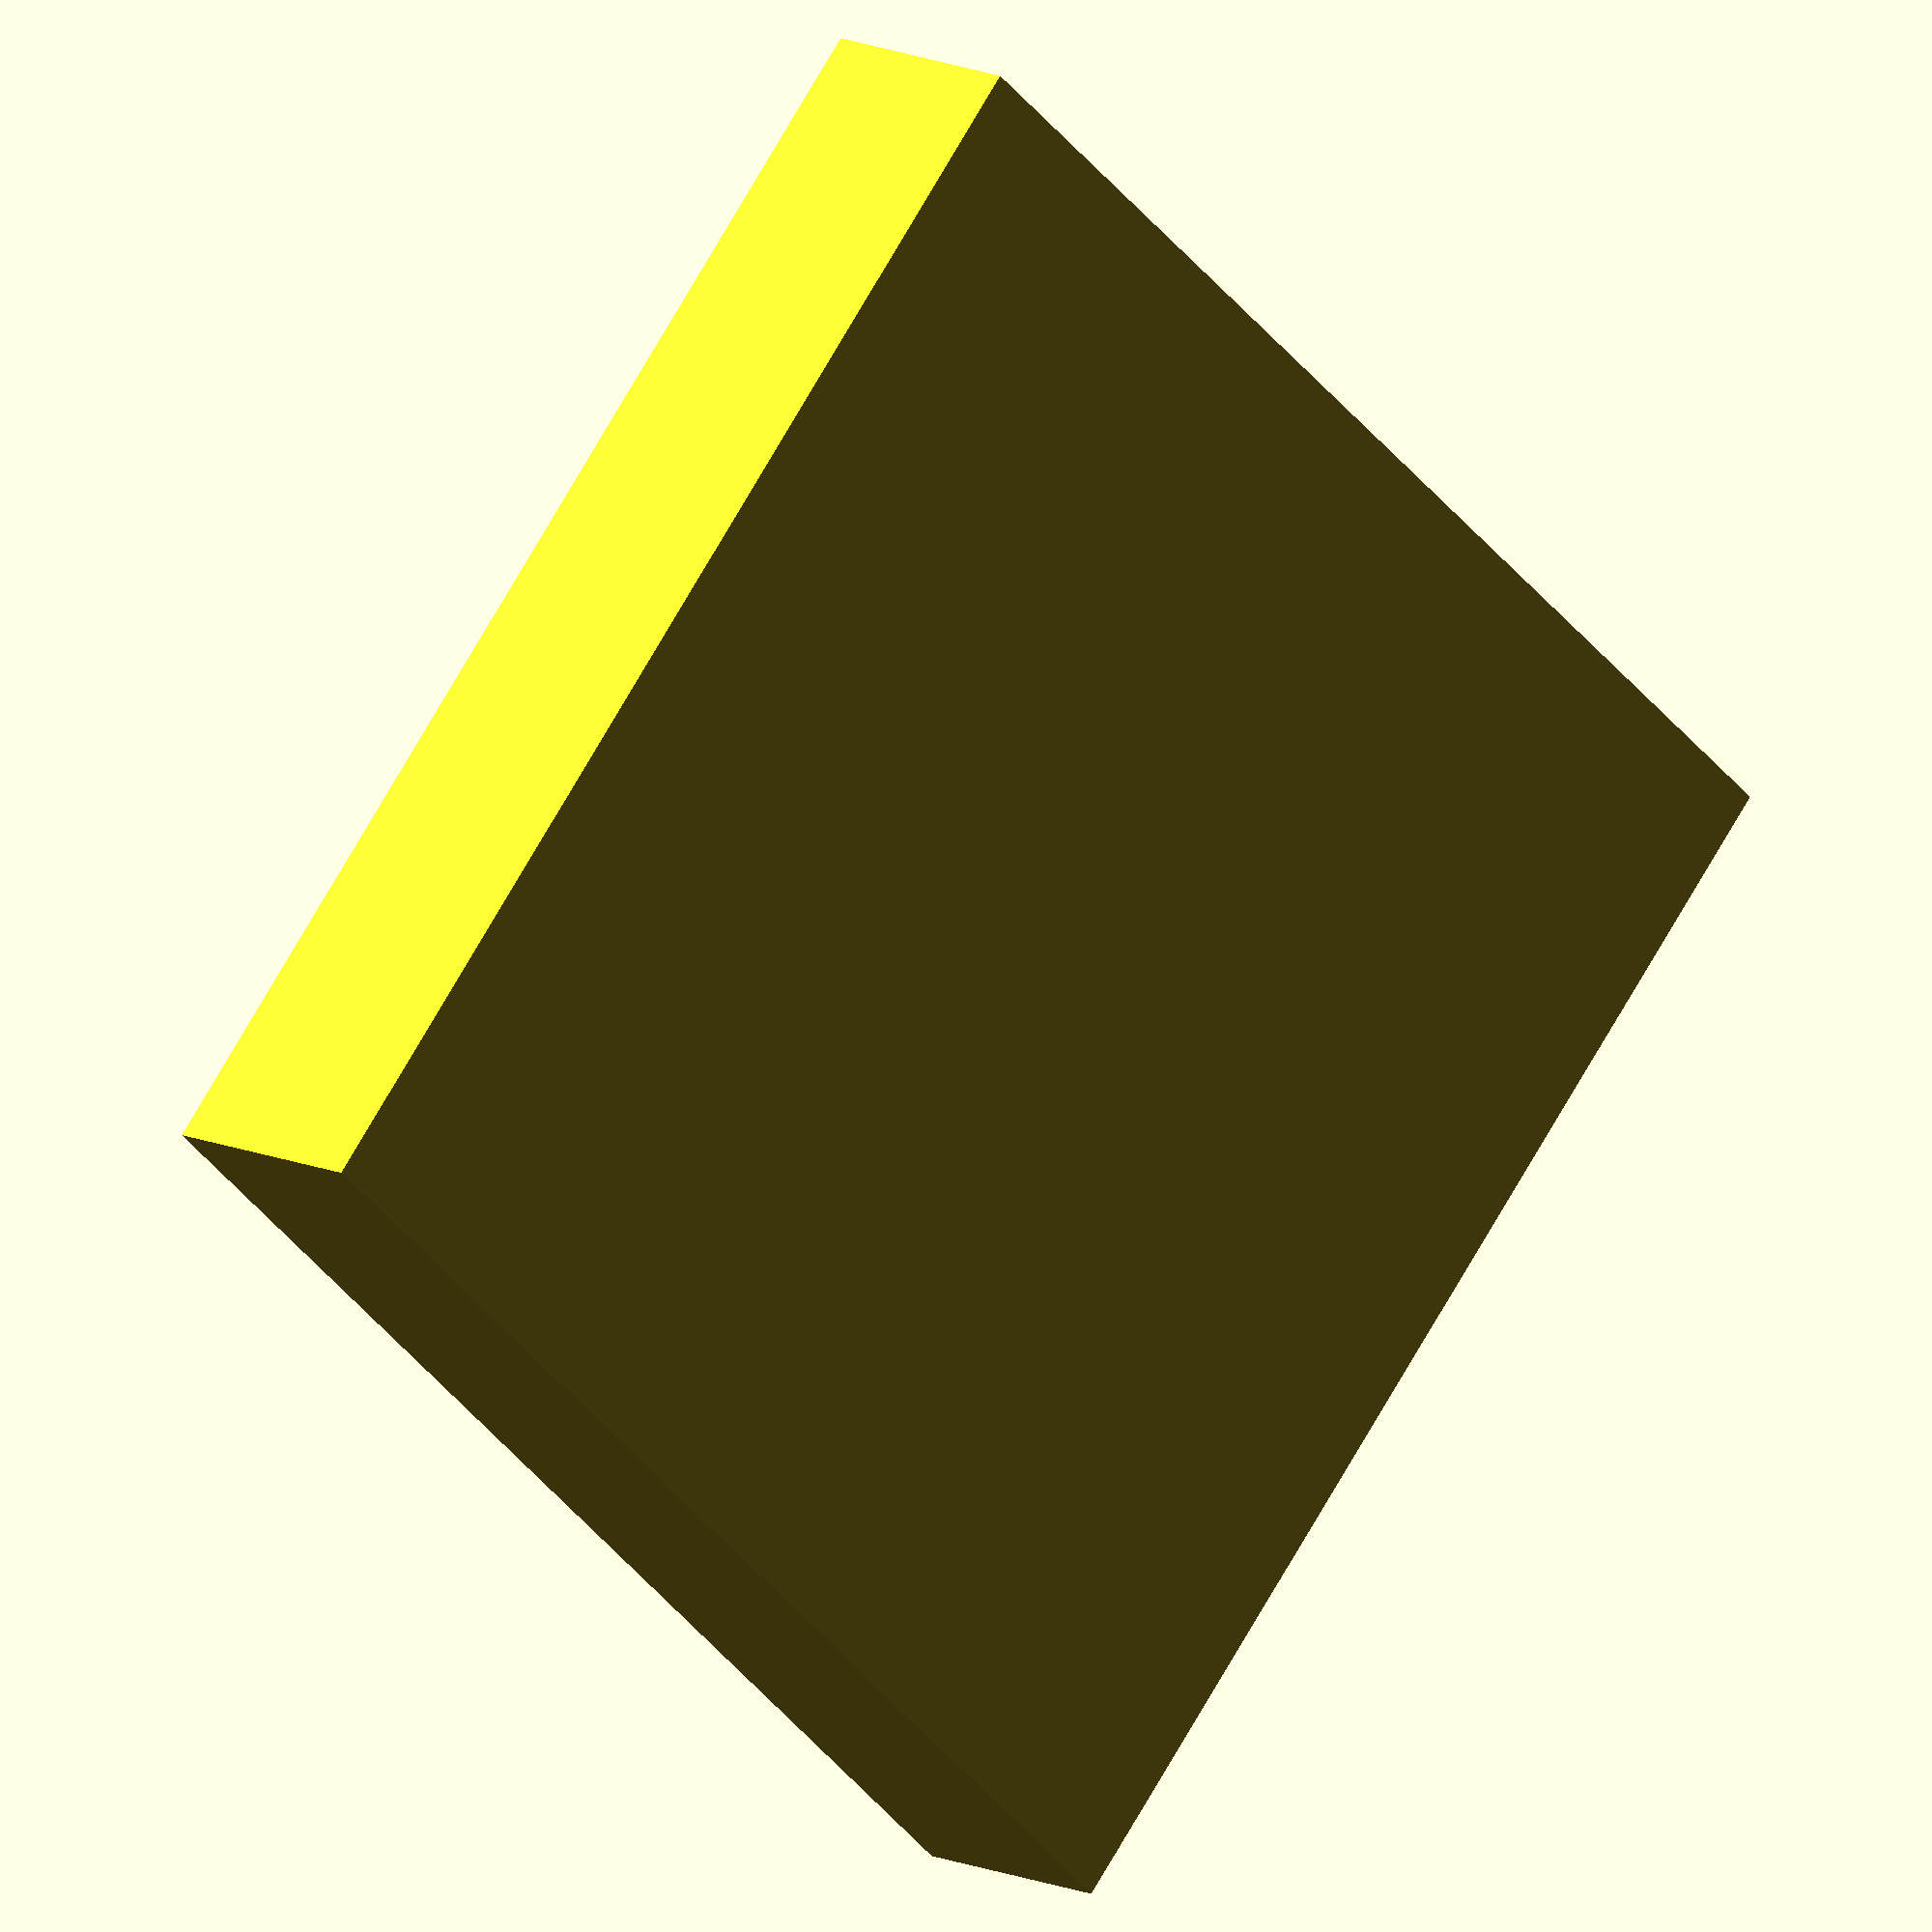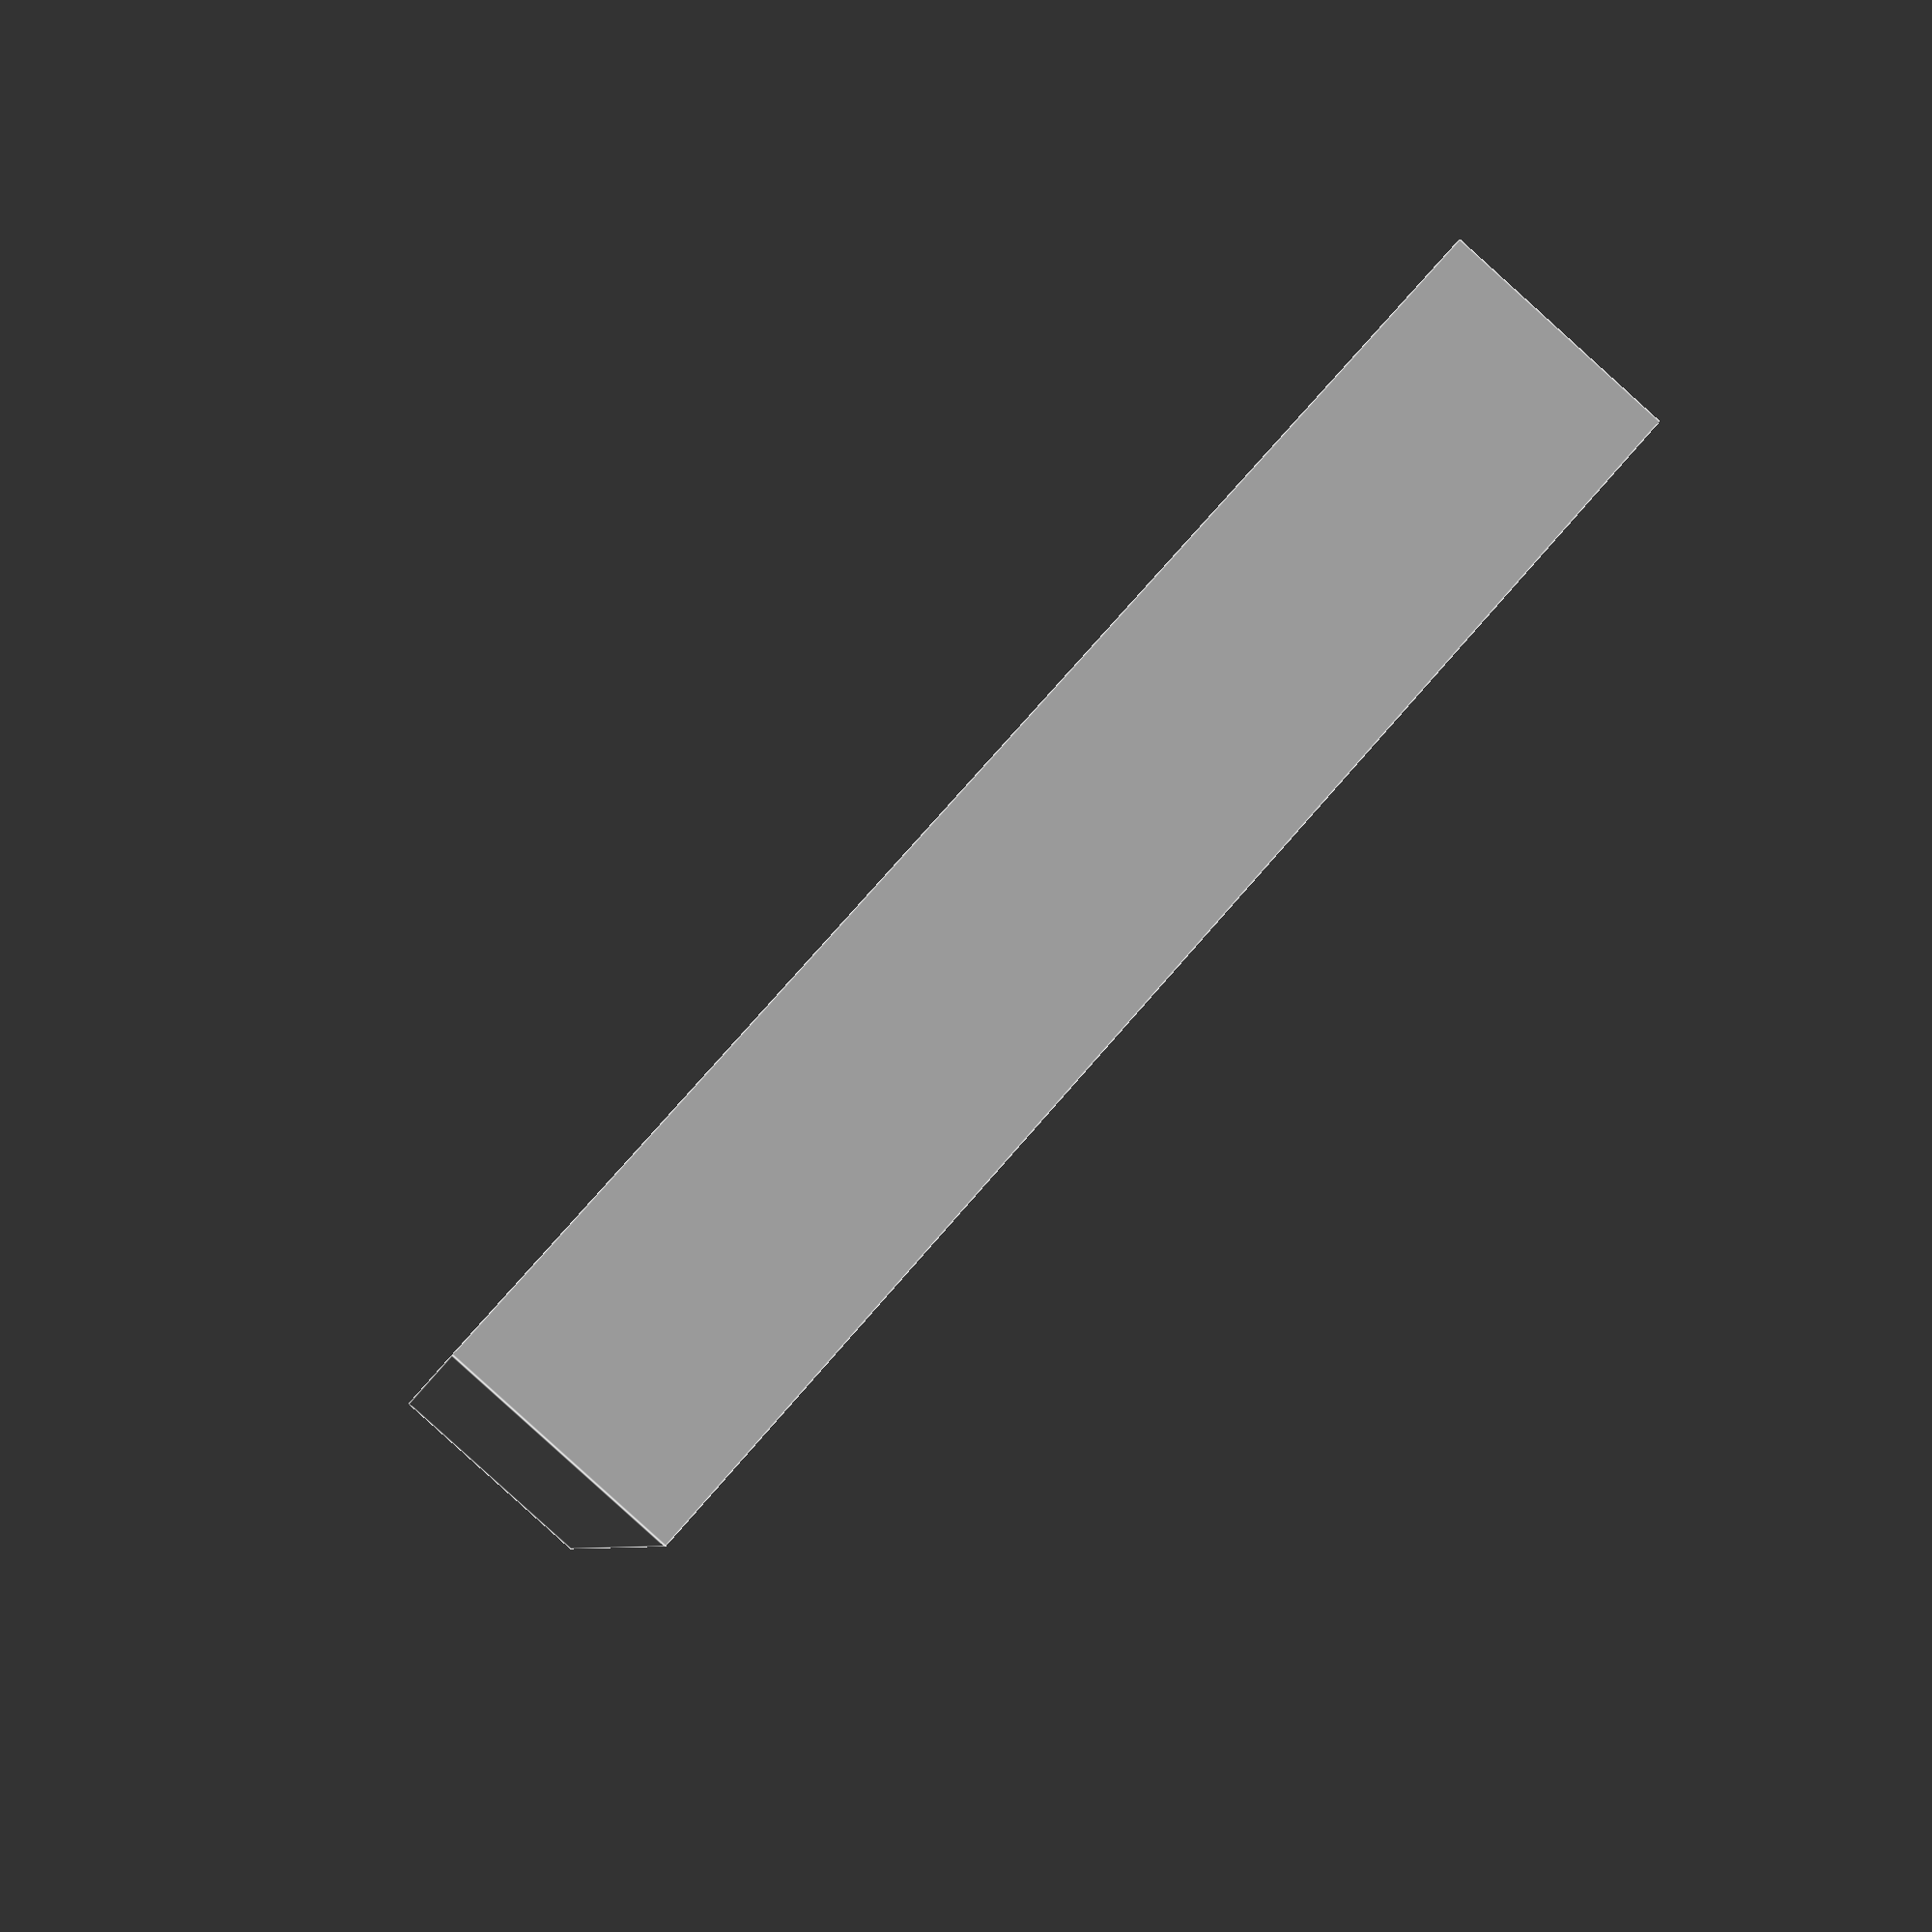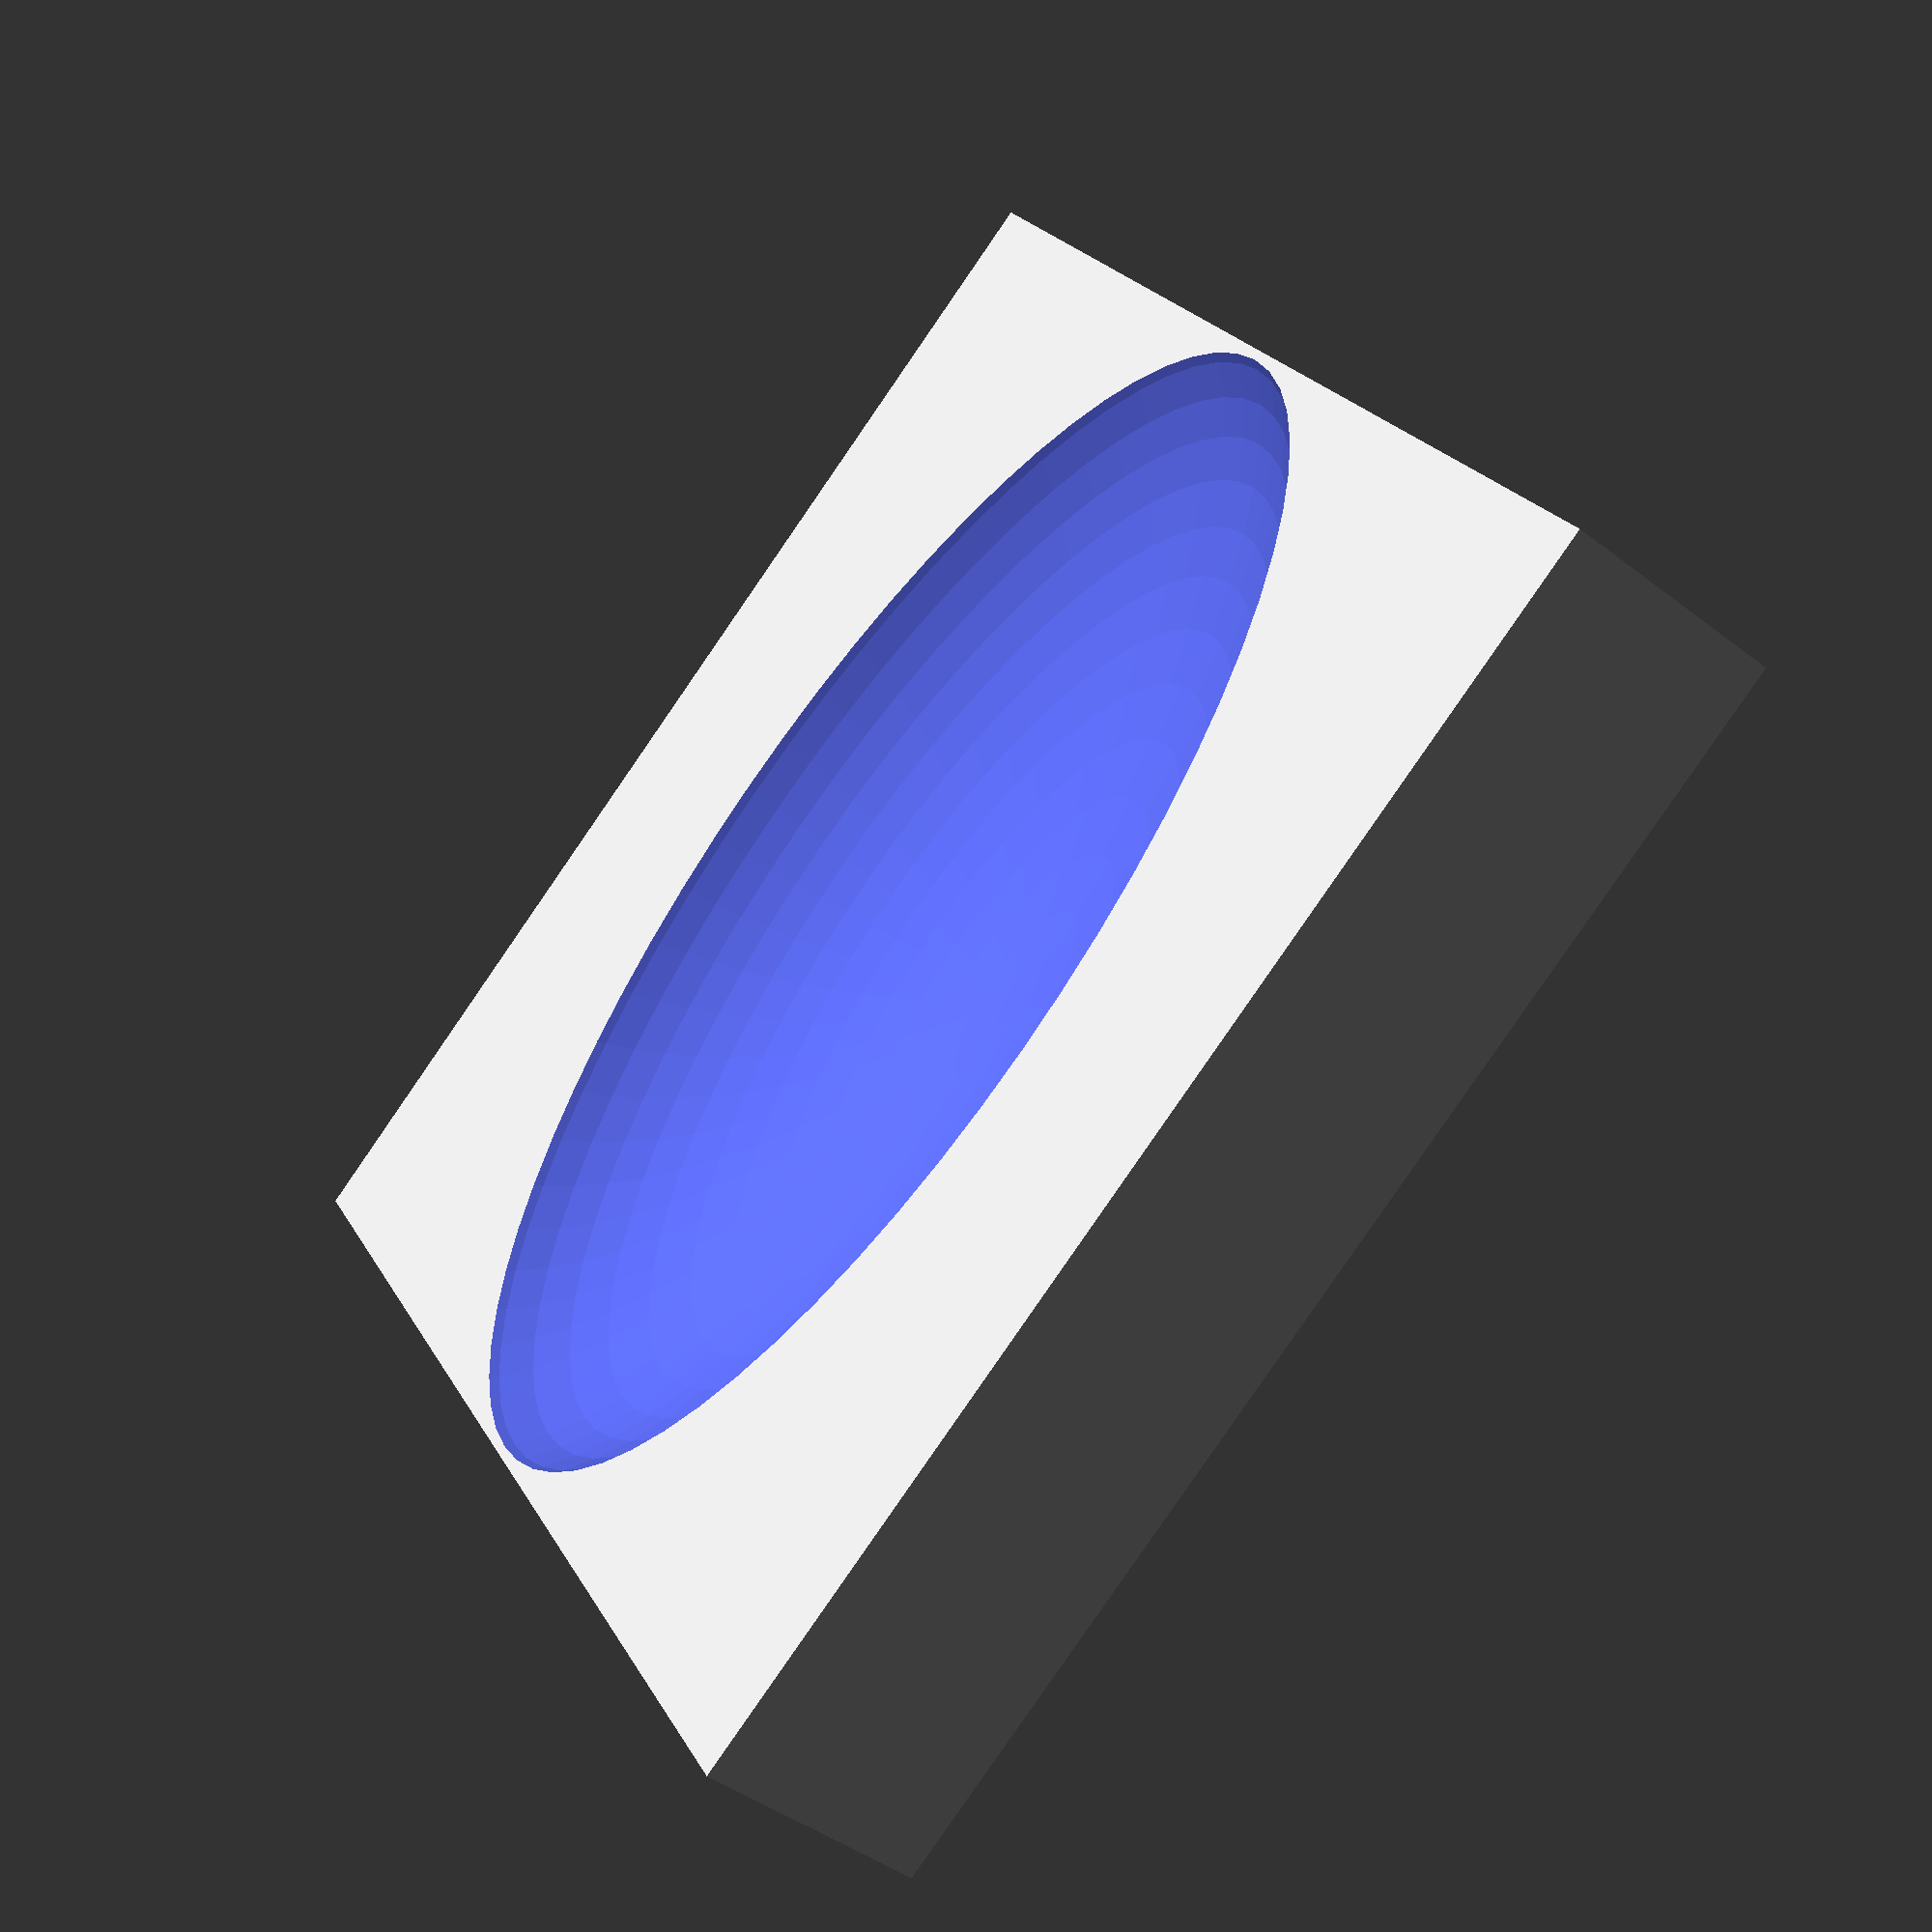
<openscad>
// Semi-circular "bowl"

//Flattened sphere
module bowl() {
  scale([1, .6, .4])
    sphere(r=57, $fn=64);
  }

// "tool" shaped like inverse of the cutout
module cutter() {
  difference() {
    bowl();
    }
  }

// piece of wood we want to cut into
module stock() {
  cube([110,110,20], true);
  }

// Subtract the cutter from stock
difference() {
  stock();
  translate([0,0,17]) cutter();
  }

</openscad>
<views>
elev=168.0 azim=318.7 roll=41.3 proj=o view=wireframe
elev=87.9 azim=12.1 roll=227.9 proj=p view=edges
elev=223.6 azim=147.7 roll=132.2 proj=p view=solid
</views>
